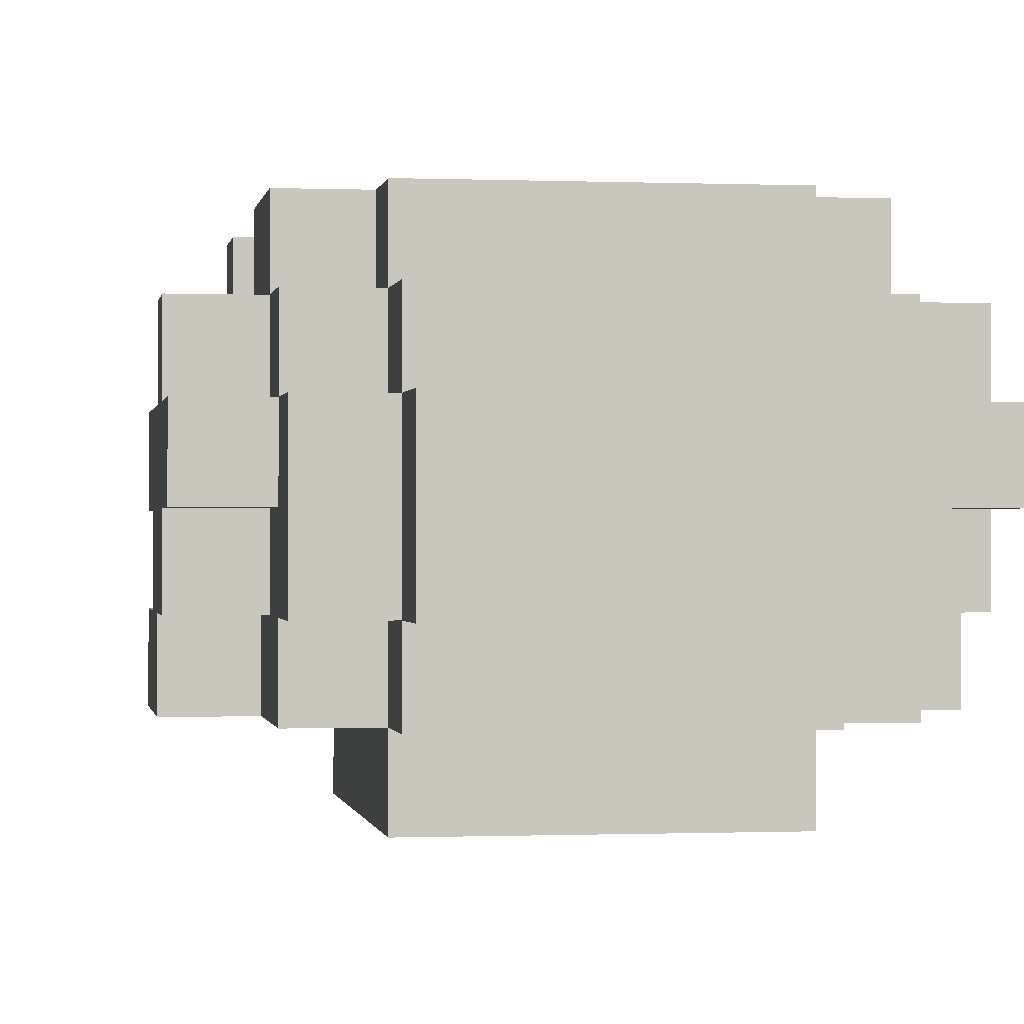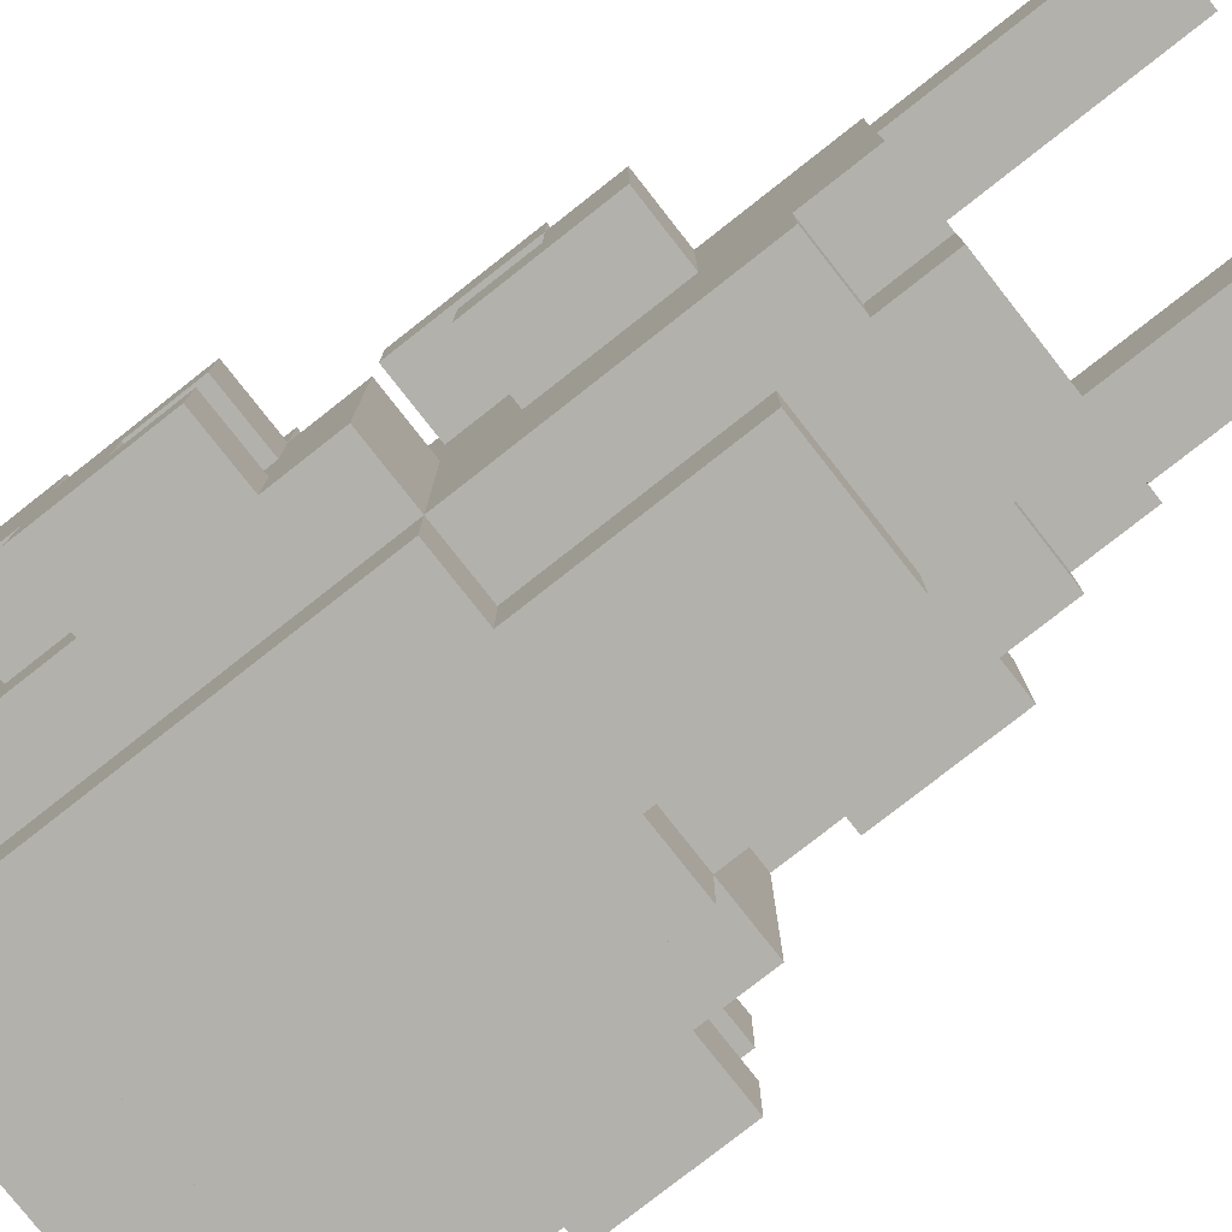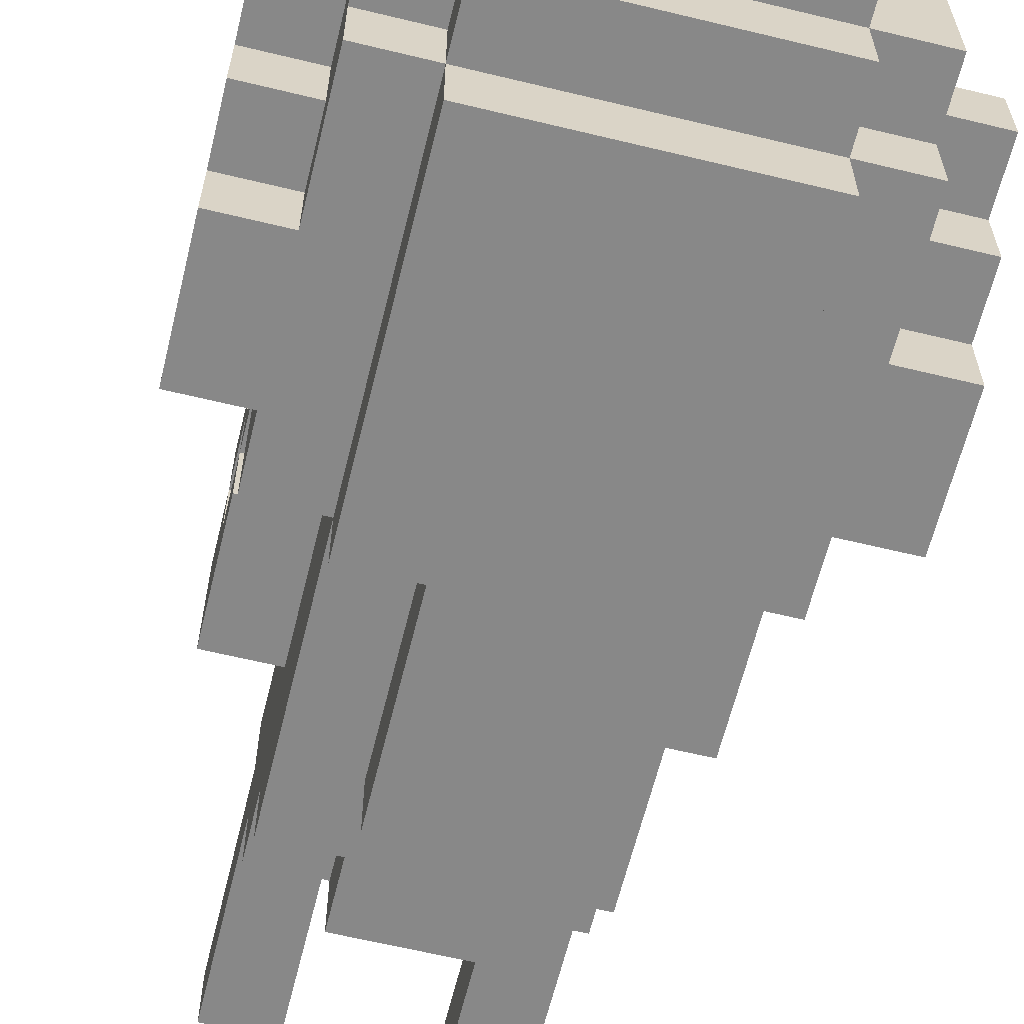
<metadata>
{"format":"obj","ext":"obj","renderer":"f3d","projection":"perspective","resolution":1024,"background":"white","views":[{"elev":-0.4,"azim":171.1,"up":"+Z"},{"elev":-78.9,"azim":-51.9,"up":"+Z"},{"elev":-62.8,"azim":166.2,"up":"+Z"}]}
</metadata>
<code>
g vegan02_happy02
v -4 9 -0
v -4 9 -1
v -4 9 -2
v -4 9 -3
v -4 10 -0
v -4 10 -1
v -4 10 -2
v -4 11 1
v -4 11 -0
v -4 11 -2
v -4 11 -3
v -4 12 1
v -4 12 -0
v -4 12 -1
v -4 12 -2
v -4 13 -0
v -4 13 -1
v -3 5 1
v -3 5 -0
v -3 5 -1
v -3 6 2
v -3 6 1
v -3 6 -0
v -3 7 2
v -3 7 1
v -3 7 -0
v -3 7 -1
v -3 8 2
v -3 8 1
v -3 8 -0
v -3 8 -3
v -3 9 1
v -3 9 -0
v -3 9 -1
v -3 9 -2
v -3 9 -3
v -3 10 -0
v -3 10 -1
v -3 10 -2
v -3 11 2
v -3 11 1
v -3 11 -0
v -3 11 -2
v -3 11 -3
v -3 12 2
v -3 12 1
v -3 12 -0
v -3 12 -1
v -3 12 -2
v -3 13 1
v -3 13 -0
v -3 13 -1
v -3 13 -2
v -3 13 -3
v -3 14 -0
v -3 14 -2
v -2 0 -0
v -2 0 -1
v -2 1 -0
v -2 1 -1
v -2 2 -0
v -2 2 -1
v -2 3 1
v -2 3 -0
v -2 3 -1
v -2 3 -2
v -2 4 -2
v -2 4 -3
v -2 5 1
v -2 5 -0
v -2 5 -1
v -2 5 -2
v -2 6 1
v -2 6 -0
v -2 7 1
v -2 7 -0
v -2 7 -1
v -2 7 -2
v -2 8 2
v -2 8 1
v -2 8 -0
v -2 8 -2
v -2 8 -3
v -2 8 -4
v -2 9 2
v -2 9 1
v -2 9 -0
v -2 12 2
v -2 12 1
v -2 13 2
v -2 13 1
v -2 13 -0
v -2 13 -2
v -2 13 -3
v -2 13 -4
v -2 14 1
v -2 14 -0
v -2 14 -2
v -2 14 -3
v -2 15 -0
v -2 15 -2
v -1 3 -2
v -1 3 -3
v -1 4 -2
v -1 4 -3
v -1 5 -3
v -1 5 -4
v -1 8 -3
v -1 8 -4
v -1 9 2
v -1 9 1
v -1 10 1
v -1 11 2
v -1 11 1
v 1 0 -0
v 1 0 -1
v 1 1 -0
v 1 1 -1
v 1 2 -0
v 1 2 -1
v 1 3 -0
v 1 3 -1
v 2 10 2
v 2 10 1
v 2 11 2
v 2 11 1
v -2 7 2
v -2 7 1
v -2 8 2
v -2 8 1
v -1 0 -0
v -1 0 -1
v -1 1 -0
v -1 1 -1
v -1 2 -0
v -1 2 -1
v -1 3 -0
v -1 3 -1
v -1 8 2
v -1 8 1
v -1 9 2
v -1 9 1
v 0 9 2
v 0 9 1
v 0 10 2
v 0 10 1
v 1 3 -2
v 1 3 -3
v 1 4 -2
v 1 4 -3
v 1 5 -3
v 1 5 -4
v 1 8 -3
v 1 8 -4
v 1 10 2
v 1 10 1
v 1 11 2
v 1 11 1
v 2 0 -0
v 2 0 -1
v 2 1 -0
v 2 1 -1
v 2 2 -0
v 2 2 -1
v 2 3 1
v 2 3 -0
v 2 3 -1
v 2 3 -2
v 2 4 -2
v 2 4 -3
v 2 5 1
v 2 5 -0
v 2 5 -1
v 2 5 -2
v 2 6 1
v 2 6 -0
v 2 7 1
v 2 7 -0
v 2 7 -1
v 2 7 -2
v 2 8 1
v 2 8 -0
v 2 8 -2
v 2 8 -3
v 2 8 -4
v 2 9 1
v 2 9 -0
v 2 12 2
v 2 12 1
v 2 13 2
v 2 13 1
v 2 13 -0
v 2 13 -2
v 2 13 -3
v 2 13 -4
v 2 14 1
v 2 14 -0
v 2 14 -2
v 2 14 -3
v 2 15 -0
v 2 15 -2
v 3 5 1
v 3 5 -0
v 3 5 -1
v 3 6 2
v 3 6 1
v 3 6 -0
v 3 7 2
v 3 7 1
v 3 7 -0
v 3 7 -1
v 3 8 1
v 3 8 -0
v 3 8 -3
v 3 9 1
v 3 9 -0
v 3 9 -1
v 3 9 -2
v 3 9 -3
v 3 10 2
v 3 10 1
v 3 10 -0
v 3 10 -1
v 3 10 -2
v 3 11 1
v 3 11 -0
v 3 11 -2
v 3 11 -3
v 3 12 2
v 3 12 1
v 3 12 -0
v 3 12 -1
v 3 12 -2
v 3 13 1
v 3 13 -0
v 3 13 -1
v 3 13 -2
v 3 13 -3
v 3 14 -0
v 3 14 -2
v 4 9 -0
v 4 9 -1
v 4 9 -2
v 4 9 -3
v 4 10 -0
v 4 10 -1
v 4 10 -2
v 4 11 1
v 4 11 -0
v 4 11 -2
v 4 11 -3
v 4 12 1
v 4 12 -0
v 4 12 -1
v 4 12 -2
v 4 13 -0
v 4 13 -1
v -3 6 2
v -3 7 2
v -3 8 2
v -3 11 2
v -3 12 2
v -2 6 2
v -2 7 2
v -2 8 2
v -2 9 2
v -2 12 2
v -2 13 2
v -1 8 2
v -1 9 2
v -1 11 2
v 0 9 2
v 0 10 2
v 1 10 2
v 1 11 2
v 2 6 2
v 2 7 2
v 2 10 2
v 2 11 2
v 2 12 2
v 2 13 2
v 3 6 2
v 3 7 2
v 3 10 2
v 3 12 2
v -4 11 1
v -4 12 1
v -3 5 1
v -3 6 1
v -3 9 1
v -3 11 1
v -3 12 1
v -3 13 1
v -2 3 1
v -2 5 1
v -2 6 1
v -2 7 1
v -2 8 1
v -2 9 1
v -2 10 1
v -2 12 1
v -2 13 1
v -2 14 1
v -1 8 1
v -1 9 1
v -1 10 1
v -1 11 1
v 0 9 1
v 0 10 1
v 1 9 1
v 1 10 1
v 1 11 1
v 2 3 1
v 2 5 1
v 2 6 1
v 2 7 1
v 2 8 1
v 2 9 1
v 2 10 1
v 2 11 1
v 2 12 1
v 2 13 1
v 2 14 1
v 3 5 1
v 3 6 1
v 3 7 1
v 3 8 1
v 3 9 1
v 3 10 1
v 3 11 1
v 3 12 1
v 3 13 1
v 4 11 1
v 4 12 1
v -4 9 -0
v -4 10 -0
v -4 11 -0
v -4 12 -0
v -4 13 -0
v -3 6 -0
v -3 7 -0
v -3 8 -0
v -3 9 -0
v -3 10 -0
v -3 11 -0
v -3 12 -0
v -3 13 -0
v -3 14 -0
v -2 0 -0
v -2 1 -0
v -2 2 -0
v -2 3 -0
v -2 6 -0
v -2 7 -0
v -2 8 -0
v -2 9 -0
v -2 13 -0
v -2 14 -0
v -2 15 -0
v -1 0 -0
v -1 1 -0
v -1 2 -0
v -1 3 -0
v 1 0 -0
v 1 1 -0
v 1 2 -0
v 1 3 -0
v 2 0 -0
v 2 1 -0
v 2 2 -0
v 2 3 -0
v 2 6 -0
v 2 7 -0
v 2 8 -0
v 2 9 -0
v 2 13 -0
v 2 14 -0
v 2 15 -0
v 3 6 -0
v 3 7 -0
v 3 8 -0
v 3 9 -0
v 3 10 -0
v 3 11 -0
v 3 12 -0
v 3 13 -0
v 3 14 -0
v 4 9 -0
v 4 10 -0
v 4 11 -0
v 4 12 -0
v 4 13 -0
v -4 9 -2
v -4 10 -2
v -3 9 -2
v -3 10 -2
v 3 9 -2
v 3 10 -2
v 4 9 -2
v 4 10 -2
v -3 6 1
v -3 7 1
v -3 8 1
v -2 6 1
v -2 7 1
v -2 8 1
v 2 6 1
v 2 7 1
v 3 6 1
v 3 7 1
v 2 7 -0
v 2 8 -0
v 3 7 -0
v 3 8 -0
v -4 9 -1
v -4 10 -1
v -4 12 -1
v -4 13 -1
v -3 5 -1
v -3 7 -1
v -3 9 -1
v -3 10 -1
v -3 12 -1
v -3 13 -1
v -2 0 -1
v -2 1 -1
v -2 2 -1
v -2 3 -1
v -2 5 -1
v -2 7 -1
v -1 0 -1
v -1 1 -1
v -1 2 -1
v -1 3 -1
v 1 0 -1
v 1 1 -1
v 1 2 -1
v 1 3 -1
v 2 0 -1
v 2 1 -1
v 2 2 -1
v 2 3 -1
v 2 5 -1
v 2 7 -1
v 3 5 -1
v 3 7 -1
v 3 9 -1
v 3 10 -1
v 3 12 -1
v 3 13 -1
v 4 9 -1
v 4 10 -1
v 4 12 -1
v 4 13 -1
v -4 11 -2
v -4 12 -2
v -3 11 -2
v -3 12 -2
v -3 13 -2
v -3 14 -2
v -2 3 -2
v -2 4 -2
v -2 13 -2
v -2 14 -2
v -2 15 -2
v -1 3 -2
v -1 4 -2
v 1 3 -2
v 1 4 -2
v 2 3 -2
v 2 4 -2
v 2 13 -2
v 2 14 -2
v 2 15 -2
v 3 11 -2
v 3 12 -2
v 3 13 -2
v 3 14 -2
v 4 11 -2
v 4 12 -2
v -4 9 -3
v -4 11 -3
v -3 8 -3
v -3 9 -3
v -3 11 -3
v -3 13 -3
v -2 4 -3
v -2 8 -3
v -2 13 -3
v -2 14 -3
v -1 3 -3
v -1 4 -3
v -1 5 -3
v -1 8 -3
v 1 3 -3
v 1 4 -3
v 1 5 -3
v 1 8 -3
v 2 4 -3
v 2 8 -3
v 2 13 -3
v 2 14 -3
v 3 8 -3
v 3 9 -3
v 3 11 -3
v 3 13 -3
v 4 9 -3
v 4 11 -3
v -2 8 -4
v -2 13 -4
v -1 5 -4
v -1 8 -4
v 1 5 -4
v 1 8 -4
v 2 8 -4
v 2 13 -4
v -2 0 -0
v -1 0 -0
v 1 0 -0
v 2 0 -0
v -2 0 -1
v -1 0 -1
v 1 0 -1
v 2 0 -1
v -2 3 1
v 2 3 1
v -2 3 -0
v -1 3 -0
v 1 3 -0
v 2 3 -0
v -2 3 -1
v -1 3 -1
v 1 3 -1
v 2 3 -1
v -2 3 -2
v -1 3 -2
v 1 3 -2
v 2 3 -2
v -1 3 -3
v 1 3 -3
v -2 4 -2
v -1 4 -2
v 1 4 -2
v 2 4 -2
v -2 4 -3
v -1 4 -3
v 1 4 -3
v 2 4 -3
v -3 5 1
v -2 5 1
v 2 5 1
v 3 5 1
v -3 5 -0
v -2 5 -0
v 2 5 -0
v 3 5 -0
v -3 5 -1
v -2 5 -1
v 2 5 -1
v 3 5 -1
v -1 5 -3
v 1 5 -3
v -1 5 -4
v 1 5 -4
v -3 6 2
v -2 6 2
v 2 6 2
v 3 6 2
v -3 6 1
v -2 6 1
v 2 6 1
v 3 6 1
v 2 7 1
v 3 7 1
v 2 7 -0
v 3 7 -0
v -2 8 2
v -1 8 2
v -2 8 1
v -1 8 1
v -3 8 -0
v -2 8 -0
v 2 8 -0
v 3 8 -0
v -2 8 -2
v 2 8 -2
v -3 8 -3
v -2 8 -3
v -1 8 -3
v 1 8 -3
v 2 8 -3
v 3 8 -3
v -2 8 -4
v -1 8 -4
v 1 8 -4
v 2 8 -4
v -1 9 2
v 0 9 2
v -3 9 1
v -2 9 1
v -1 9 1
v 0 9 1
v 2 9 1
v 3 9 1
v -4 9 -0
v -3 9 -0
v -2 9 -0
v 2 9 -0
v 3 9 -0
v 4 9 -0
v -4 9 -1
v -3 9 -1
v 3 9 -1
v 4 9 -1
v -4 9 -2
v -3 9 -2
v 3 9 -2
v 4 9 -2
v -4 9 -3
v -3 9 -3
v 3 9 -3
v 4 9 -3
v 0 10 2
v 1 10 2
v 2 10 2
v 3 10 2
v 0 10 1
v 1 10 1
v 2 10 1
v 3 10 1
v -4 10 -1
v -3 10 -1
v 3 10 -1
v 4 10 -1
v -4 10 -2
v -3 10 -2
v 3 10 -2
v 4 10 -2
v -3 11 2
v -1 11 2
v 1 11 2
v 2 11 2
v -4 11 1
v -3 11 1
v -1 11 1
v 1 11 1
v 2 11 1
v 3 11 1
v 4 11 1
v -4 11 -0
v -3 11 -0
v 3 11 -0
v 4 11 -0
v -3 6 1
v -2 6 1
v 2 6 1
v 3 6 1
v -3 6 -0
v -2 6 -0
v 2 6 -0
v 3 6 -0
v -2 7 2
v 2 7 2
v 3 7 2
v -2 7 1
v 2 7 1
v 3 7 1
v -3 7 -0
v -2 7 -0
v 2 7 -0
v 3 7 -0
v -3 7 -1
v -2 7 -1
v 2 7 -1
v 3 7 -1
v -3 8 2
v -2 8 2
v -3 8 1
v -2 8 1
v 2 8 1
v 3 8 1
v 2 8 -0
v 3 8 -0
v -2 9 2
v -1 9 2
v -2 9 1
v -1 9 1
v -4 11 -2
v -3 11 -2
v 3 11 -2
v 4 11 -2
v -4 11 -3
v -3 11 -3
v 3 11 -3
v 4 11 -3
v -3 12 2
v -2 12 2
v 2 12 2
v 3 12 2
v -4 12 1
v -3 12 1
v -2 12 1
v 2 12 1
v 3 12 1
v 4 12 1
v -4 12 -0
v -3 12 -0
v 3 12 -0
v 4 12 -0
v -4 12 -1
v -3 12 -1
v 3 12 -1
v 4 12 -1
v -4 12 -2
v -3 12 -2
v 3 12 -2
v 4 12 -2
v -2 13 2
v 2 13 2
v -3 13 1
v -2 13 1
v 2 13 1
v 3 13 1
v -4 13 -0
v -3 13 -0
v -2 13 -0
v 2 13 -0
v 3 13 -0
v 4 13 -0
v -4 13 -1
v -3 13 -1
v 3 13 -1
v 4 13 -1
v -3 13 -2
v -2 13 -2
v 2 13 -2
v 3 13 -2
v -3 13 -3
v -2 13 -3
v 2 13 -3
v 3 13 -3
v -2 13 -4
v 2 13 -4
v -2 14 1
v 2 14 1
v -3 14 -0
v -2 14 -0
v 2 14 -0
v 3 14 -0
v -3 14 -2
v -2 14 -2
v 2 14 -2
v 3 14 -2
v -2 14 -3
v 2 14 -3
v -2 15 -0
v 2 15 -0
v -2 15 -2
v 2 15 -2
f 5 2 1
f 6 2 5
f 7 4 3
f 9 6 5
f 9 7 6
f 10 4 7
f 10 7 9
f 11 4 10
f 12 9 8
f 12 10 9
f 13 10 12
f 14 10 13
f 15 10 14
f 16 14 13
f 17 14 16
f 22 19 18
f 23 20 19
f 23 19 22
f 24 22 21
f 25 22 24
f 26 20 23
f 27 20 26
f 28 25 24
f 29 25 28
f 33 31 30
f 34 31 33
f 35 31 34
f 36 31 35
f 37 33 32
f 38 35 34
f 39 35 38
f 41 37 32
f 42 37 41
f 45 41 40
f 46 41 45
f 49 44 43
f 50 47 46
f 51 47 50
f 52 49 48
f 53 44 49
f 53 49 52
f 54 44 53
f 55 52 51
f 55 53 52
f 56 53 55
f 59 58 57
f 60 58 59
f 61 60 59
f 62 60 61
f 64 62 61
f 65 62 64
f 67 65 64
f 67 66 65
f 67 64 63
f 69 67 63
f 70 67 69
f 71 67 70
f 72 68 67
f 72 67 71
f 75 74 73
f 76 74 75
f 77 72 71
f 78 68 72
f 78 72 77
f 80 77 76
f 80 76 75
f 80 78 77
f 81 78 80
f 82 68 78
f 82 78 81
f 83 68 82
f 85 80 79
f 86 81 80
f 86 80 85
f 87 81 86
f 90 89 88
f 91 89 90
f 94 84 83
f 95 84 94
f 96 92 91
f 97 92 96
f 98 94 93
f 99 94 98
f 100 98 97
f 101 98 100
f 104 103 102
f 105 103 104
f 108 107 106
f 109 107 108
f 112 111 110
f 113 112 110
f 114 112 113
f 117 116 115
f 118 116 117
f 119 118 117
f 120 118 119
f 121 120 119
f 122 120 121
f 125 124 123
f 126 124 125
f 127 128 129
f 129 128 130
f 131 132 133
f 133 132 134
f 133 134 135
f 135 134 136
f 135 136 137
f 137 136 138
f 139 140 141
f 141 140 142
f 143 144 145
f 145 144 146
f 147 148 149
f 149 148 150
f 151 152 153
f 153 152 154
f 155 156 157
f 157 156 158
f 159 160 161
f 161 160 162
f 161 162 163
f 163 162 164
f 163 164 166
f 166 164 167
f 166 167 169
f 167 168 169
f 165 166 169
f 165 169 171
f 171 169 172
f 172 169 173
f 169 170 174
f 173 169 174
f 175 176 177
f 177 176 178
f 173 174 179
f 174 170 180
f 179 174 180
f 178 179 182
f 179 180 182
f 180 170 183
f 182 180 183
f 183 170 184
f 181 182 186
f 186 182 187
f 188 189 190
f 190 189 191
f 184 185 194
f 194 185 195
f 191 192 196
f 196 192 197
f 193 194 198
f 198 194 199
f 197 198 200
f 200 198 201
f 202 203 206
f 203 204 207
f 206 203 207
f 205 206 208
f 208 206 209
f 207 204 210
f 210 204 211
f 209 210 212
f 212 210 213
f 213 214 216
f 216 214 217
f 217 214 218
f 218 214 219
f 215 216 221
f 221 216 222
f 217 218 223
f 223 218 224
f 221 222 225
f 220 221 225
f 225 222 226
f 220 225 229
f 229 225 230
f 227 228 233
f 230 231 234
f 234 231 235
f 232 233 236
f 233 228 237
f 236 233 237
f 237 228 238
f 235 236 239
f 236 237 239
f 239 237 240
f 241 242 245
f 245 242 246
f 243 244 247
f 245 246 249
f 246 247 249
f 247 244 250
f 249 247 250
f 250 244 251
f 248 249 252
f 249 250 252
f 252 250 253
f 253 250 254
f 254 250 255
f 253 254 256
f 256 254 257
f 263 259 258
f 264 260 259
f 264 259 263
f 265 260 264
f 267 262 261
f 269 266 265
f 270 266 269
f 271 268 267
f 271 267 261
f 272 271 270
f 273 271 272
f 274 271 273
f 275 268 271
f 275 271 274
f 276 264 263
f 277 264 276
f 279 268 275
f 280 268 279
f 281 268 280
f 282 277 276
f 283 277 282
f 284 279 278
f 284 280 279
f 285 280 284
f 291 287 286
f 292 287 291
f 295 289 288
f 296 289 295
f 299 291 290
f 300 291 299
f 301 293 292
f 302 293 301
f 304 298 297
f 305 300 299
f 306 291 300
f 306 300 305
f 307 291 306
f 308 305 304
f 310 308 304
f 310 309 308
f 311 309 310
f 313 295 294
f 314 296 295
f 314 295 313
f 315 296 314
f 316 304 297
f 317 310 304
f 317 304 316
f 318 311 310
f 318 310 317
f 319 312 311
f 319 311 318
f 320 312 319
f 322 303 302
f 323 303 322
f 324 315 314
f 325 315 324
f 326 317 316
f 327 317 326
f 328 319 318
f 329 319 328
f 331 322 321
f 332 322 331
f 333 331 330
f 334 331 333
f 343 336 335
f 344 337 336
f 344 336 343
f 345 337 344
f 346 339 338
f 347 339 346
f 353 341 340
f 354 341 353
f 355 343 342
f 356 343 355
f 357 348 347
f 358 348 357
f 360 350 349
f 361 351 350
f 361 350 360
f 362 352 351
f 362 351 361
f 363 352 362
f 368 365 364
f 369 366 365
f 369 365 368
f 370 367 366
f 370 366 369
f 371 367 370
f 377 359 358
f 378 359 377
f 379 373 372
f 380 373 379
f 381 375 374
f 382 375 381
f 386 377 376
f 387 377 386
f 388 383 382
f 389 384 383
f 389 383 388
f 390 384 389
f 391 386 385
f 392 386 391
f 395 394 393
f 396 394 395
f 399 398 397
f 400 398 399
f 401 402 404
f 402 403 405
f 404 402 405
f 405 403 406
f 407 408 409
f 409 408 410
f 411 412 413
f 413 412 414
f 415 416 421
f 421 416 422
f 417 418 423
f 423 418 424
f 419 420 429
f 429 420 430
f 425 426 431
f 426 427 432
f 431 426 432
f 427 428 433
f 432 427 433
f 433 428 434
f 435 436 439
f 436 437 440
f 439 436 440
f 437 438 441
f 440 437 441
f 441 438 442
f 443 444 445
f 445 444 446
f 447 448 451
f 451 448 452
f 449 450 453
f 453 450 454
f 455 456 457
f 457 456 458
f 459 460 463
f 463 460 464
f 461 462 466
f 466 462 467
f 468 469 470
f 470 469 471
f 464 465 473
f 473 465 474
f 472 473 477
f 477 473 478
f 475 476 479
f 479 476 480
f 481 482 484
f 484 482 485
f 483 484 488
f 485 486 488
f 484 485 488
f 488 486 489
f 487 488 492
f 492 488 493
f 493 488 494
f 491 492 495
f 492 493 495
f 495 493 496
f 496 493 497
f 497 498 499
f 496 497 499
f 499 498 500
f 489 490 501
f 501 490 502
f 500 501 503
f 503 501 504
f 504 501 505
f 505 501 506
f 504 505 507
f 507 505 508
f 509 510 512
f 511 512 513
f 512 510 514
f 513 512 514
f 514 510 515
f 515 510 516
f 521 518 517
f 522 518 521
f 523 520 519
f 524 520 523
f 527 526 525
f 528 526 527
f 529 526 528
f 530 526 529
f 532 529 528
f 533 529 532
f 535 532 531
f 535 534 533
f 535 533 532
f 536 534 535
f 537 534 536
f 538 534 537
f 539 537 536
f 540 537 539
f 545 542 541
f 546 542 545
f 547 544 543
f 548 544 547
f 553 550 549
f 554 550 553
f 555 552 551
f 556 552 555
f 557 554 553
f 558 554 557
f 559 556 555
f 560 556 559
f 563 562 561
f 564 562 563
f 569 566 565
f 570 567 566
f 570 566 569
f 571 568 567
f 571 567 570
f 572 568 571
f 575 574 573
f 576 574 575
f 579 578 577
f 580 578 579
f 585 582 581
f 586 584 583
f 587 585 581
f 588 585 587
f 591 584 586
f 592 584 591
f 593 589 588
f 594 589 593
f 595 591 590
f 596 591 595
f 601 598 597
f 602 598 601
f 606 600 599
f 607 600 606
f 608 604 603
f 609 604 608
f 611 606 605
f 612 606 611
f 613 610 609
f 614 610 613
f 619 616 615
f 620 616 619
f 621 618 617
f 622 618 621
f 627 624 623
f 628 624 627
f 629 626 625
f 630 626 629
f 635 632 631
f 636 632 635
f 637 634 633
f 638 634 637
f 644 640 639
f 645 640 644
f 646 642 641
f 647 642 646
f 650 644 643
f 651 644 650
f 652 649 648
f 653 649 652
f 654 655 658
f 658 655 659
f 656 657 660
f 660 657 661
f 662 663 665
f 663 664 666
f 665 663 666
f 666 664 667
f 668 669 672
f 672 669 673
f 670 671 674
f 674 671 675
f 676 677 678
f 678 677 679
f 680 681 682
f 682 681 683
f 684 685 686
f 686 685 687
f 688 689 692
f 692 689 693
f 690 691 694
f 694 691 695
f 696 697 701
f 701 697 702
f 698 699 703
f 703 699 704
f 700 701 706
f 706 701 707
f 704 705 708
f 708 705 709
f 710 711 714
f 714 711 715
f 712 713 716
f 716 713 717
f 718 719 721
f 721 719 722
f 720 721 725
f 725 721 726
f 722 723 727
f 727 723 728
f 724 725 730
f 730 725 731
f 728 729 732
f 732 729 733
f 734 735 738
f 738 735 739
f 736 737 740
f 740 737 741
f 739 740 742
f 742 740 743
f 744 745 747
f 747 745 748
f 746 747 750
f 750 747 751
f 748 749 752
f 752 749 753
f 751 752 754
f 754 752 755
f 756 757 758
f 758 757 759

</code>
